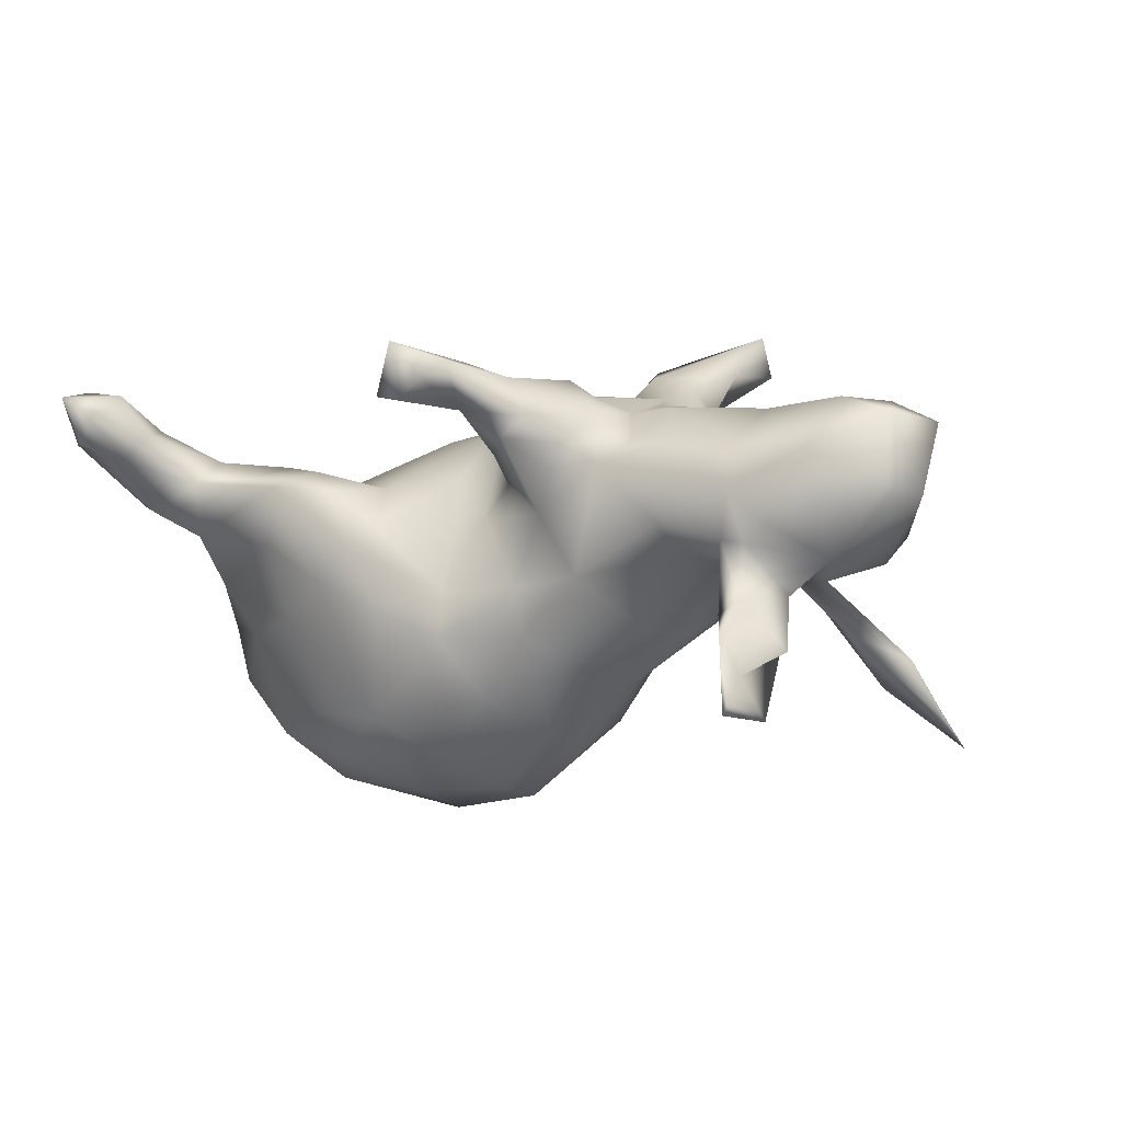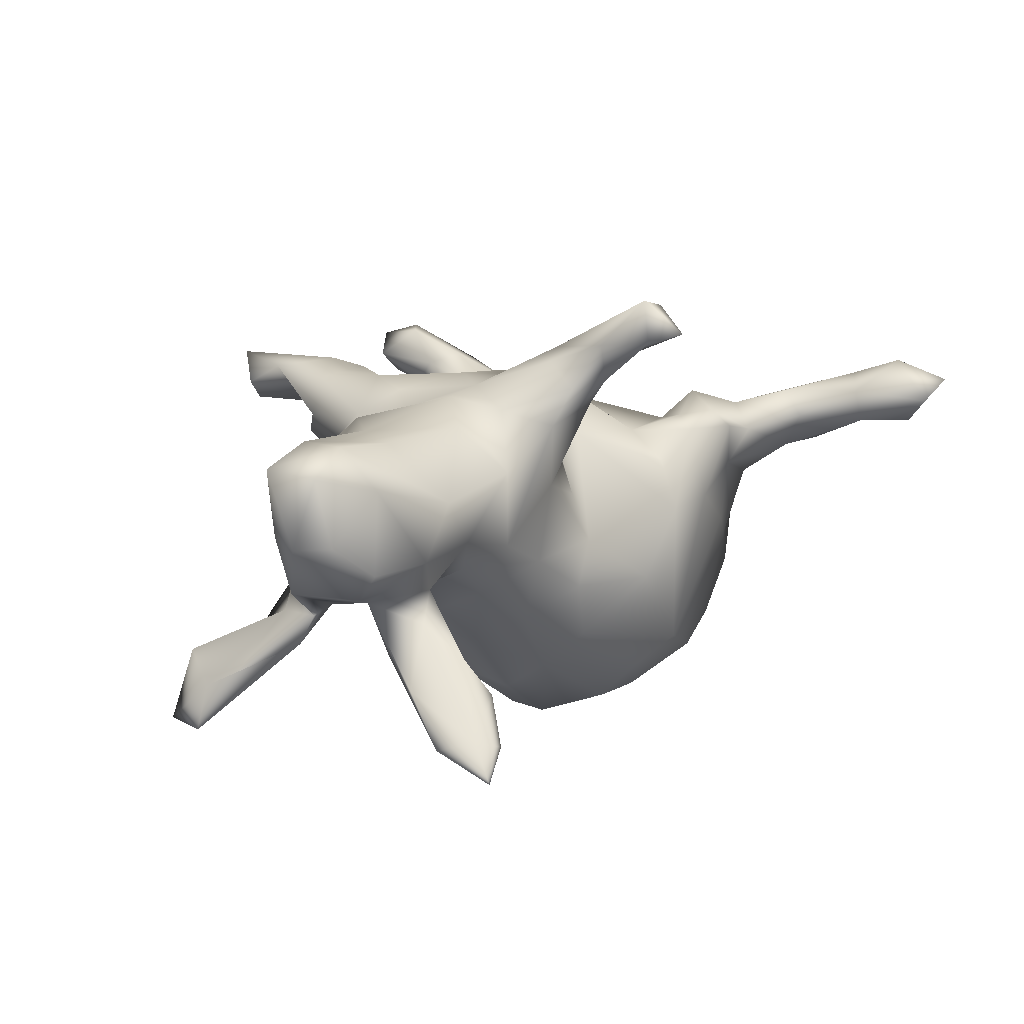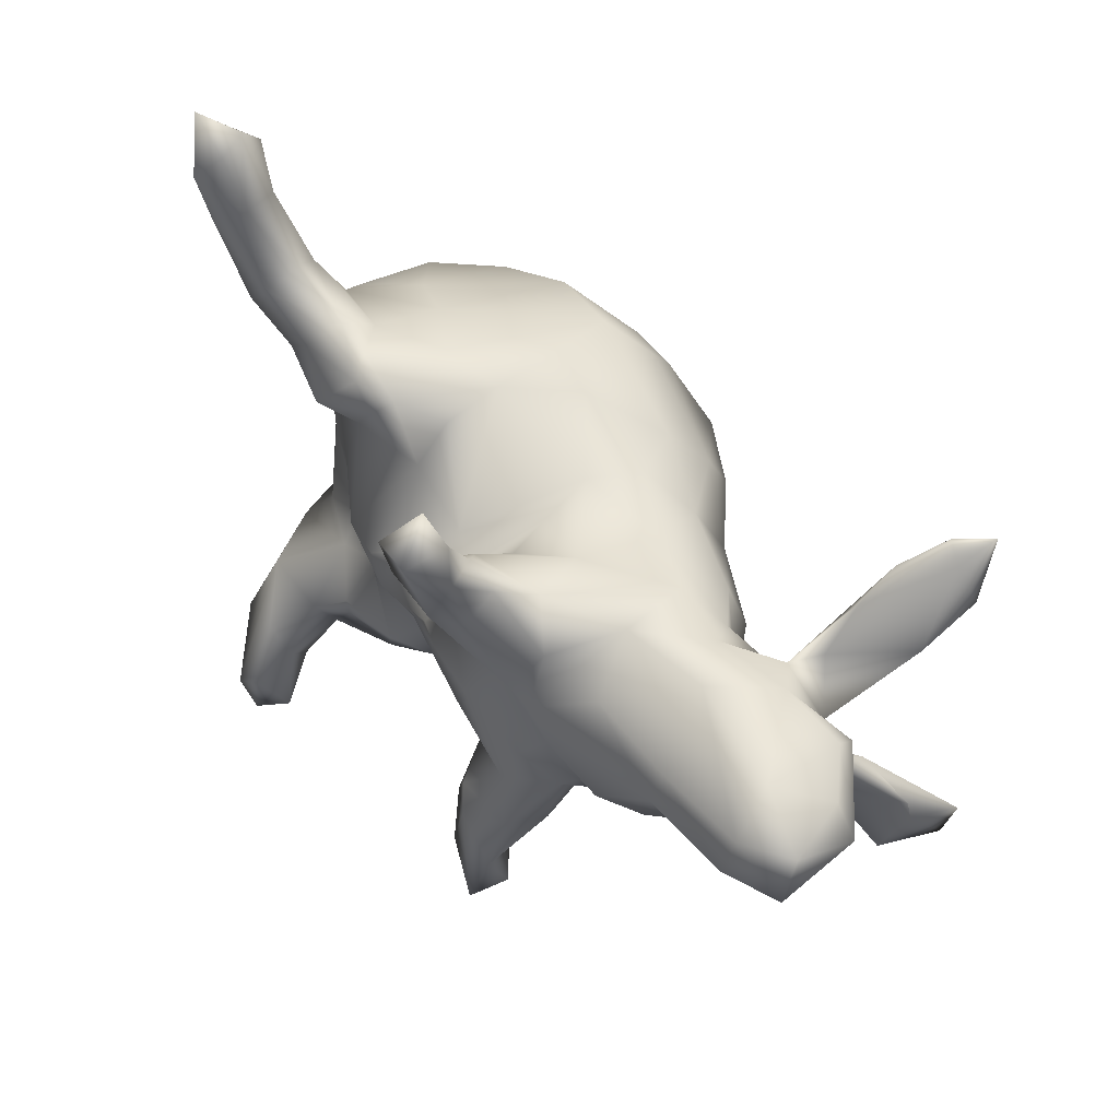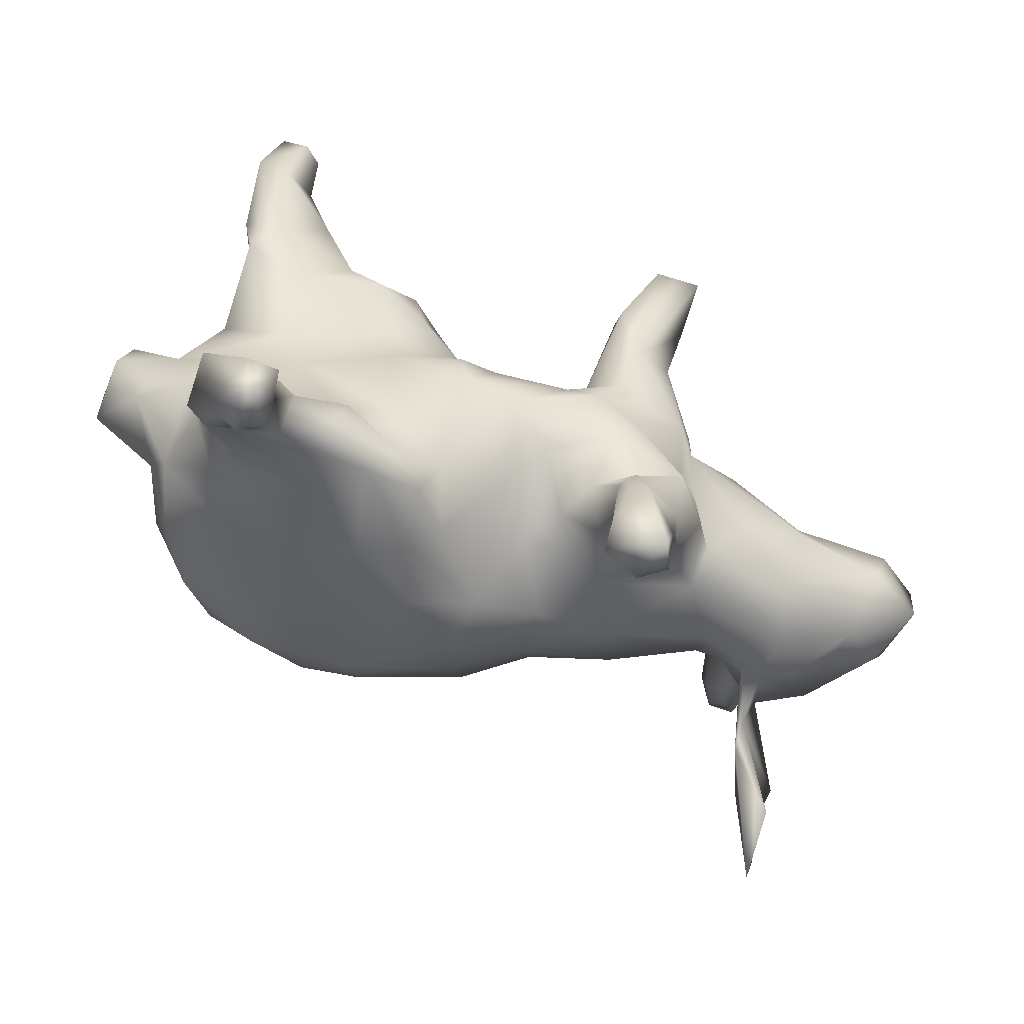
<metadata>
{"format":"obj","ext":"obj","renderer":"f3d","projection":"perspective","resolution":1024,"background":"white","views":[{"elev":-6.4,"azim":42.5,"up":"+Z"},{"elev":9.6,"azim":119.1,"up":"+Z"},{"elev":43.6,"azim":51.0,"up":"+Y"},{"elev":-64.0,"azim":-27.5,"up":"+Y"}]}
</metadata>
<code>
v 0.8106 0.07776 0.1641
v 0.7943 -0.02736 0.1716
v 0.7267 0.07187 0.2064
v 0.7796 -0.02387 0.05887
v 0.81 0.03227 0.04518
v 0.7691 0.08037 0.04549
v 0.6816 -0.104 0.1157
v 0.7155 0.128 -0.004421
v 0.696 -0.02117 0.2059
v 0.7117 0.132 0.1352
v 0.7117 -0.2424 -0.3108
v 0.6028 0.1577 0.002109
v 0.6251 -0.1252 0.002356
v 0.6889 -0.3139 -0.3032
v 0.7024 0.2346 -0.2855
v 0.6862 0.3251 -0.3343
v 0.6673 0.2879 -0.2746
v 0.6622 -0.2876 -0.1829
v 0.6992 0.08929 -0.0501
v 0.673 -0.251 -0.2421
v 0.5513 0.05206 0.1916
v 0.6964 -0.1666 -0.2025
v 0.6398 0.3205 -0.2827
v 0.6193 -0.05884 -0.1071
v 0.6951 -0.0519 -0.05456
v 0.5379 -0.08816 0.1439
v 0.6864 0.176 -0.1959
v 0.6042 0.284 -0.208
v 0.5844 -0.1918 -0.142
v 0.6151 0.04838 -0.07429
v 0.6295 -0.08196 -0.1577
v 0.6335 -0.1808 -0.226
v 0.6235 0.09479 -0.1584
v 0.5794 -0.04925 -0.09394
v 0.5777 -0.1188 -0.02439
v 0.5638 -0.1448 0.05821
v 0.5876 -0.1416 -0.1114
v 0.5169 0.1511 0.09069
v 0.6178 0.195 -0.2386
v 0.4125 0.1066 0.2047
v 0.5352 -0.1238 -0.0169
v 0.5709 0.1317 -0.1108
v 0.5514 0.01788 -0.05648
v 0.5846 0.2189 -0.159
v 0.5456 0.1287 -0.05636
v 0.5563 0.1773 -0.1467
v 0.5384 -0.002745 0.2076
v 0.4155 -0.1002 0.2101
v 0.5152 -0.06867 -0.05047
v 0.4628 -0.147 0.1501
v 0.3621 -0.1374 0.1583
v 0.5338 0.087 -0.06429
v 0.4365 -0.1609 0.01325
v 0.463 0.154 0.01158
v 0.3849 0.1907 0.1279
v 0.4298 0.1279 -0.03887
v 0.3577 0.1754 -0.005229
v 0.4492 -0.1191 -0.03331
v 0.4336 0.0121 -0.05938
v 0.305 -0.06656 0.2185
v 0.3206 -0.1606 0.2061
v 0.3095 0.1366 0.2258
v 0.2453 0.3914 0.35
v 0.2943 0.0217 0.243
v 0.2617 -0.1072 0.2443
v 0.368 0.01873 -0.1409
v 0.2716 -0.2932 0.1896
v 0.2708 0.06083 0.2637
v 0.236 0.3784 0.4233
v 0.2347 0.2383 0.2628
v 0.2661 0.2164 0.1981
v 0.252 0.1818 -0.051
v 0.2918 -0.2276 0.1498
v 0.3342 -0.07786 -0.1414
v 0.238 0.2973 0.3428
v 0.2227 0.1872 0.3077
v 0.351 -0.2093 0.1143
v 0.2186 -0.4731 0.236
v 0.2374 -0.2956 0.2561
v 0.1596 -0.02814 0.2715
v 0.2447 -0.3171 0.1541
v 0.2162 -0.1975 0.0451
v 0.3698 0.1293 -0.09448
v 0.2131 -0.4122 0.2697
v 0.1498 -0.2582 0.2714
v 0.2673 -0.167 -0.05931
v 0.2078 0.4393 0.3656
v 0.1643 0.336 0.3285
v 0.1818 -0.3474 0.2017
v 0.1401 0.1077 0.273
v 0.2501 -0.1579 0.2681
v 0.1969 0.2844 0.2756
v 0.1554 0.164 0.3275
v 0.1839 -0.5064 0.2913
v 0.1571 0.3723 0.4112
v 0.115 -0.4681 0.2158
v 0.1649 -0.3155 0.286
v 0.1542 -0.2413 0.1451
v 0.1794 -0.4805 0.2031
v 0.105 0.2389 0.3555
v 0.14 0.2258 0.2268
v 0.1275 -0.09453 0.2591
v 0.2107 0.1838 0.08276
v 0.08629 0.01028 0.2719
v 0.1235 -0.3024 0.2613
v 0.1055 -0.4468 0.2625
v 0.1208 -0.1634 0.1841
v 0.1052 0.2447 0.3272
v 0.2193 0.02817 -0.2258
v 0.1094 0.1455 0.1279
v 0.03352 -0.1017 0.1814
v 0.1474 -0.1834 -0.06912
v 0.09639 0.1673 0.04909
v 0.09068 0.1007 0.2093
v 0.1389 0.2043 -0.1149
v 0.1045 -0.1538 0.1104
v 0.04047 0.01881 0.2548
v 0.04762 0.09965 0.1644
v 0.2027 0.1253 -0.1724
v 0.2036 -0.07743 -0.2029
v 0.08324 0.1853 -0.2174
v 0.1024 0.03246 -0.3334
v 0.06367 -0.1675 0.05234
v 0.1165 0.1178 -0.2789
v 0.1533 -0.174 -0.1496
v 0.1201 -0.06252 -0.3024
v 0.02578 -0.2418 -0.1504
v -0.004421 0.1252 0.1478
v 0.09348 0.201 -0.03406
v 0.03095 -0.2347 -0.07442
v -0.01064 -0.1507 0.1308
v -0.04556 -0.05374 0.2198
v -0.115 0.1867 0.1461
v -0.01906 0.04277 -0.4077
v 0.0612 -0.1629 -0.2522
v -0.09151 -0.2732 0.04338
v -0.07811 0.05972 0.2098
v -0.06841 -0.1511 -0.3437
v -0.1526 0.01059 0.2231
v -0.134 -0.0507 0.2201
v -0.1044 0.2551 0.09166
v -0.1344 -0.212 0.1196
v -0.07678 -0.2886 -0.0978
v -0.1688 0.2833 0.1479
v -0.259 -0.01901 0.1887
v -0.08514 0.2953 0.004788
v -0.163 -0.311 0.1066
v -0.007782 0.271 -0.117
v -0.02228 -0.02635 -0.3987
v -0.1278 -0.3075 0.00596
v -0.2621 -0.1528 0.1488
v -0.1142 0.1261 -0.3879
v -0.2035 0.3033 0.01603
v -0.2301 0.3033 0.1794
v -0.1141 -0.2492 -0.2794
v -0.2452 0.3348 0.1484
v -0.2234 -0.2912 0.1494
v -0.2054 0.2465 0.1701
v -0.1261 0.2754 -0.253
v -0.07758 0.2016 -0.3209
v -0.346 -0.3215 0.1517
v -0.1549 -0.1008 -0.3988
v -0.2693 0.1769 0.153
v -0.3018 -0.2892 -0.103
v -0.1818 0.1566 -0.3752
v -0.3414 0.2913 0.06056
v -0.3241 -0.2653 0.1698
v -0.3271 0.3405 0.1337
v -0.3077 0.2256 0.2064
v -0.417 -0.3457 0.1796
v -0.3101 0.2917 -0.04744
v -0.2054 -0.3084 -0.04319
v -0.3081 -0.1853 0.1137
v -0.4674 0.2133 0.1468
v -0.2719 -0.1962 -0.3382
v -0.3261 -0.312 0.0275
v -0.4271 0.376 0.2032
v -0.1888 0.02531 -0.4276
v -0.4174 0.4127 0.1552
v -0.4075 -0.1669 0.07667
v -0.2631 -0.3594 0.1202
v -0.3617 0.2959 0.1804
v -0.4193 -0.2356 0.1034
v -0.4573 -0.4778 0.2142
v -0.4813 0.5181 0.1448
v -0.4739 -0.5247 0.2823
v -0.4585 -0.6013 0.2293
v -0.4916 -0.4195 0.2339
v -0.4394 -0.2377 -0.1203
v -0.4731 0.5083 0.2036
v -0.4765 -0.5153 0.1707
v -0.291 -0.2235 -0.2642
v -0.4975 -0.5873 0.1911
v -0.3019 0.2249 -0.3101
v -0.5094 -0.6232 0.271
v -0.4839 0.6494 0.1908
v -0.4877 -0.1816 0.07813
v -0.4807 0.6194 0.2319
v -0.4661 0.3656 0.08878
v -0.4002 -0.0135 0.09814
v -0.4167 -0.4058 0.1352
v -0.4722 0.2706 0.02735
v -0.4412 0.1128 0.0783
v -0.517 0.5798 0.2659
v -0.3448 -0.1082 -0.3741
v -0.3494 0.151 -0.3564
v -0.4094 0.2167 -0.2648
v -0.4244 0.2471 -0.09889
v -0.5264 -0.5542 0.2906
v -0.4596 -0.3571 0.04957
v -0.5003 0.6104 0.148
v -0.4762 -0.2843 -0.02954
v -0.5425 -0.5632 0.1985
v -0.5575 0.6122 0.1688
v -0.5566 0.6651 0.228
v -0.5329 0.4818 0.2343
v -0.5657 0.4693 0.1321
v -0.4794 -0.02454 0.06288
v -0.5131 0.2894 0.07789
v -0.5409 -0.324 0.1757
v -0.5303 0.4026 0.0976
v -0.3594 0.02064 -0.3882
v -0.5639 -0.3973 0.1091
v -0.5677 0.3413 0.1552
v -0.5002 0.2192 -0.1678
v -0.5302 0.1487 0.02866
v -0.4204 -0.1815 -0.2949
v -0.5495 0.2676 0.151
v -0.525 0.2961 0.1811
v -0.5868 0.523 0.2153
v -0.5252 -0.4027 0.09272
v -0.5804 -0.437 0.2184
v -0.5171 0.2248 -0.04288
v -0.5586 -0.263 0.0923
v -0.4952 -0.208 -0.1971
v -0.531 -0.1694 -0.002307
v -0.5531 -0.08143 -0.1672
v -0.559 0.17 -0.07667
v -0.489 0.1334 -0.2654
v -0.4945 -0.0117 -0.3014
v -0.5577 -0.07885 0.01238
v -0.5563 0.0746 -0.1451
v -0.5407 -0.1988 -0.09817
v -0.5541 0.003899 -0.1938
v -0.6262 -0.08289 -0.05947
v -0.5825 0.09105 -0.08489
v -0.6614 0.0425 -0.03569
v -0.5869 0.005269 -0.000319
v -0.6179 0.01604 -0.1877
v -0.6817 -0.03039 -0.03745
v -0.6748 0.04213 -0.1246
v -0.6706 -0.04374 -0.146
f 155 192 175
f 160 152 165
f 109 126 122
f 22 37 20
f 31 32 34
f 29 18 37
f 18 20 37
f 155 175 162
f 17 28 44
f 40 55 64
f 28 23 39
f 15 27 33
f 42 27 17
f 15 33 39
f 33 52 39
f 42 17 44
f 39 46 28
f 124 122 134
f 124 134 152
f 165 178 206
f 134 122 126
f 134 126 149
f 149 162 134
f 152 134 178
f 134 162 178
f 165 152 178
f 149 126 138
f 138 162 149
f 24 22 31
f 32 31 11
f 32 29 34
f 181 161 201
f 106 97 105
f 89 106 105
f 84 79 97
f 183 234 220
f 167 173 183
f 170 167 183
f 161 167 170
f 161 157 167
f 167 157 173
f 97 85 105
f 151 140 145
f 145 140 139
f 140 137 139
f 132 117 140
f 117 137 140
f 117 132 104
f 102 104 132
f 102 132 111
f 102 80 104
f 145 133 163
f 145 139 133
f 80 90 104
f 90 100 114
f 90 93 100
f 228 174 229
f 203 163 174
f 169 182 174
f 169 174 163
f 163 158 169
f 174 182 229
f 211 196 185
f 196 190 185
f 190 196 198
f 187 193 191
f 213 232 223
f 191 193 213
f 191 213 231
f 201 191 231
f 184 187 191
f 223 232 234
f 220 234 232
f 184 170 188
f 170 183 220
f 188 170 220
f 201 170 184
f 100 95 88
f 69 87 95
f 229 216 230
f 216 204 230
f 216 190 204
f 190 198 204
f 204 215 230
f 204 198 215
f 198 196 215
f 193 195 213
f 195 209 213
f 193 187 195
f 195 186 209
f 187 186 195
f 213 209 232
f 186 188 209
f 184 186 187
f 209 220 232
f 209 188 220
f 186 184 188
f 76 75 93
f 228 224 219
f 224 221 219
f 229 224 228
f 137 128 133
f 133 158 163
f 145 163 200
f 174 228 203
f 203 228 226
f 203 226 248
f 68 93 90
f 68 90 80
f 90 114 117
f 104 90 117
f 117 114 118
f 117 118 137
f 118 128 137
f 139 137 133
f 200 163 203
f 200 203 218
f 218 203 248
f 60 64 68
f 65 68 80
f 218 248 241
f 61 65 91
f 61 60 65
f 65 60 68
f 80 102 91
f 107 102 111
f 107 111 116
f 111 132 131
f 142 132 140
f 142 140 151
f 151 145 200
f 169 154 182
f 158 154 169
f 88 108 100
f 88 92 108
f 93 95 100
f 69 95 93
f 88 63 92
f 93 75 69
f 224 230 217
f 229 230 224
f 229 177 216
f 182 177 229
f 87 88 95
f 87 63 88
f 63 69 75
f 69 63 87
f 190 179 185
f 177 190 216
f 190 177 179
f 217 230 214
f 211 217 214
f 211 185 217
f 215 196 214
f 196 211 214
f 230 215 214
f 162 175 205
f 138 155 162
f 135 155 138
f 126 125 135
f 24 37 22
f 178 205 222
f 205 178 162
f 138 126 135
f 109 120 126
f 30 43 33
f 222 206 178
f 109 122 124
f 119 109 124
f 33 43 52
f 27 30 33
f 27 42 30
f 165 206 194
f 159 165 194
f 159 160 165
f 124 152 160
f 121 124 160
f 46 52 45
f 127 130 143
f 112 123 130
f 123 112 82
f 86 82 112
f 86 77 82
f 91 102 107
f 131 132 142
f 173 151 200
f 180 173 200
f 180 200 218
f 65 80 91
f 85 91 107
f 85 107 105
f 98 105 107
f 142 151 157
f 157 151 173
f 173 180 183
f 183 180 197
f 180 218 197
f 234 183 197
f 197 218 241
f 236 197 241
f 234 197 236
f 212 234 236
f 67 61 79
f 79 61 91
f 79 91 85
f 97 79 85
f 89 105 98
f 147 142 157
f 212 210 234
f 210 223 234
f 79 84 67
f 67 84 89
f 106 89 96
f 147 157 181
f 157 161 181
f 210 176 181
f 181 201 210
f 84 78 89
f 89 78 99
f 89 99 96
f 53 77 86
f 36 77 53
f 36 50 77
f 36 7 26
f 7 9 26
f 2 9 7
f 244 237 249
f 2 3 9
f 2 1 3
f 5 1 2
f 242 244 249
f 242 239 244
f 239 242 238
f 1 6 10
f 3 1 10
f 238 225 239
f 113 103 129
f 71 57 103
f 55 57 71
f 55 54 57
f 38 54 55
f 10 12 38
f 38 3 10
f 208 207 225
f 208 171 194
f 237 235 243
f 30 34 43
f 34 24 31
f 30 25 34
f 34 25 24
f 5 25 19
f 239 206 222
f 83 109 119
f 83 66 109
f 83 59 66
f 56 59 83
f 52 43 59
f 45 30 42
f 12 30 45
f 12 19 30
f 12 8 19
f 30 19 25
f 8 5 19
f 5 8 6
f 207 206 239
f 207 194 206
f 119 124 121
f 115 119 121
f 72 119 115
f 72 83 119
f 72 56 83
f 45 52 54
f 45 42 44
f 208 194 207
f 148 121 159
f 227 189 235
f 192 189 227
f 192 164 189
f 155 172 164
f 155 143 172
f 127 143 155
f 127 112 130
f 125 112 127
f 240 227 235
f 103 113 110
f 62 55 71
f 40 38 55
f 233 208 225
f 128 146 141
f 70 71 92
f 64 62 68
f 248 250 245
f 248 247 250
f 99 78 94
f 99 94 96
f 141 146 144
f 144 146 153
f 144 153 156
f 156 153 166
f 153 171 166
f 166 171 202
f 171 208 202
f 199 166 202
f 62 71 70
f 92 71 101
f 101 103 110
f 202 208 233
f 226 202 233
f 226 233 238
f 55 62 64
f 108 110 114
f 110 113 118
f 114 110 118
f 118 113 128
f 133 128 141
f 226 238 248
f 248 238 246
f 21 40 47
f 47 40 64
f 248 246 247
f 48 47 64
f 48 64 60
f 241 248 245
f 250 247 251
f 252 245 250
f 250 251 252
f 48 60 51
f 71 103 101
f 176 210 212
f 164 176 212
f 172 176 164
f 181 176 172
f 150 181 172
f 147 181 150
f 98 81 89
f 81 67 89
f 147 136 142
f 136 147 150
f 82 81 98
f 73 81 82
f 73 67 81
f 61 67 73
f 243 212 236
f 136 131 142
f 98 107 116
f 73 77 61
f 51 61 77
f 237 243 245
f 236 241 243
f 123 111 131
f 116 111 123
f 61 51 60
f 243 241 245
f 125 86 112
f 86 58 53
f 41 53 58
f 41 36 53
f 41 35 36
f 13 36 35
f 240 237 244
f 240 235 237
f 13 7 36
f 4 2 7
f 5 2 4
f 239 240 244
f 222 240 239
f 52 59 56
f 54 52 56
f 6 8 10
f 207 239 225
f 129 72 115
f 129 103 72
f 56 72 57
f 54 56 57
f 12 45 54
f 38 12 54
f 10 8 12
f 115 121 148
f 129 115 148
f 146 148 159
f 235 189 243
f 5 6 1
f 103 57 72
f 143 150 172
f 130 150 143
f 11 20 14
f 16 15 39
f 17 15 16
f 201 184 191
f 223 231 213
f 185 221 217
f 221 224 217
f 63 75 92
f 76 70 75
f 93 68 76
f 201 161 170
f 210 231 223
f 84 97 94
f 94 97 106
f 210 201 231
f 94 78 84
f 94 106 96
f 177 182 168
f 177 168 179
f 179 168 199
f 185 179 199
f 185 199 221
f 75 70 92
f 108 92 101
f 158 144 154
f 154 144 156
f 154 156 168
f 156 166 168
f 182 154 168
f 168 166 199
f 199 202 219
f 221 199 219
f 62 70 76
f 101 110 108
f 141 144 133
f 133 144 158
f 219 202 226
f 228 219 226
f 68 62 76
f 114 100 108
f 31 20 11
f 22 20 31
f 23 16 39
f 27 15 17
f 28 17 23
f 14 20 18
f 32 14 29
f 11 14 32
f 44 46 45
f 44 28 46
f 39 52 46
f 121 160 159
f 175 192 227
f 164 192 155
f 155 135 127
f 175 227 205
f 125 127 135
f 126 120 125
f 74 125 120
f 74 86 125
f 41 34 29
f 37 41 29
f 37 35 41
f 205 240 222
f 205 227 240
f 74 120 109
f 66 74 109
f 58 86 74
f 66 58 74
f 49 34 41
f 24 35 37
f 25 13 35
f 25 7 13
f 25 4 7
f 5 4 25
f 59 58 66
f 43 58 59
f 49 58 43
f 43 34 49
f 49 41 58
f 171 159 194
f 129 148 146
f 128 129 146
f 153 159 171
f 153 146 159
f 247 246 251
f 50 48 51
f 113 129 128
f 233 225 238
f 9 3 21
f 3 38 21
f 21 38 40
f 238 242 246
f 246 242 251
f 251 242 249
f 47 9 21
f 237 252 249
f 251 249 252
f 9 47 26
f 26 47 48
f 36 26 50
f 50 26 48
f 252 237 245
f 50 51 77
f 82 98 116
f 82 116 123
f 130 123 131
f 77 73 82
f 130 131 136
f 130 136 150
f 164 212 189
f 189 212 243
f 14 18 29
f 24 25 35
f 17 16 23

</code>
